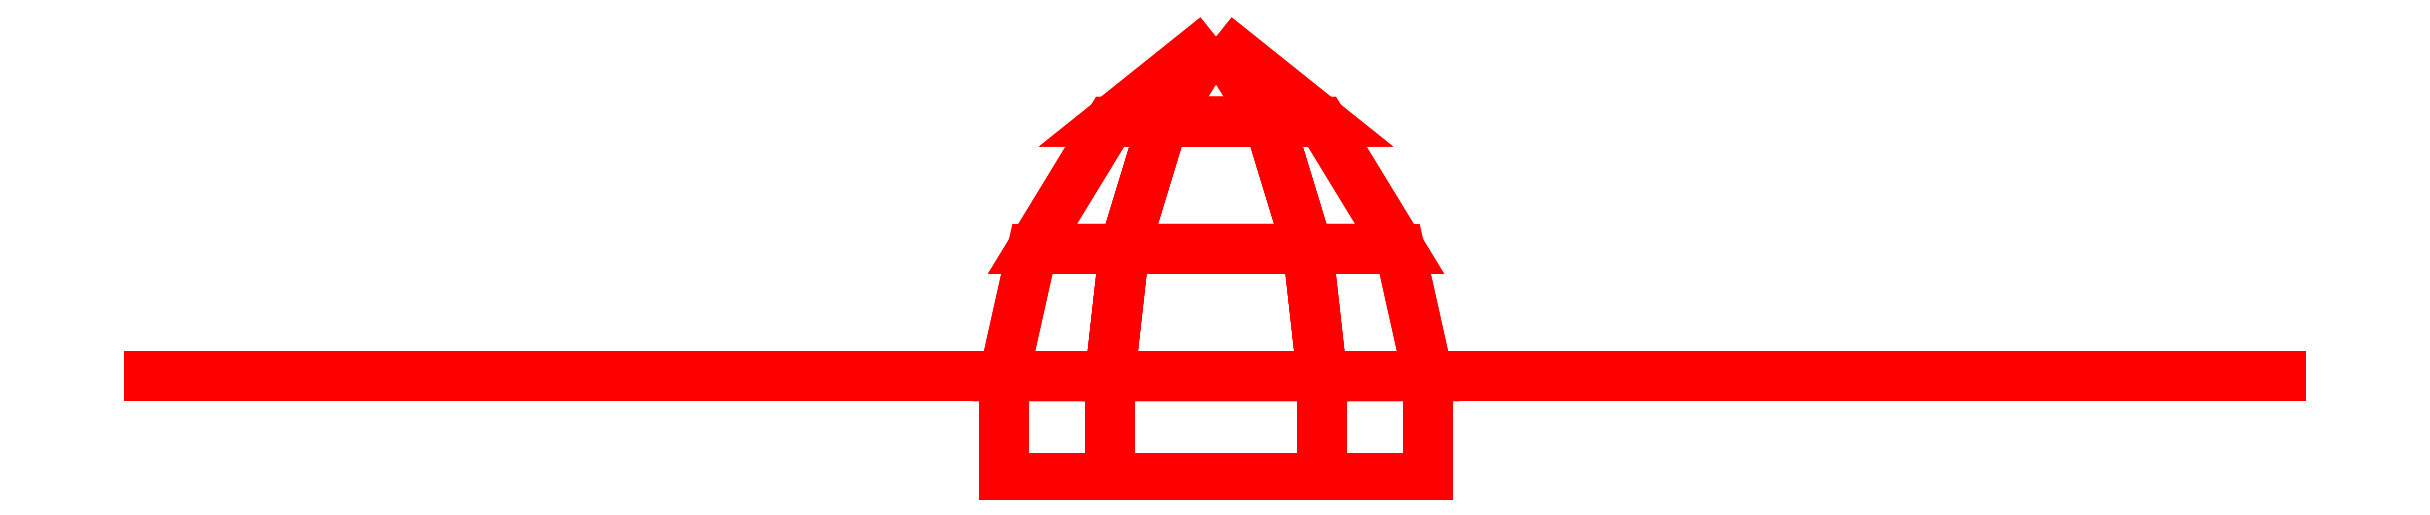
<metadata>
{"format":"dxf","ext":"dxf","renderer":"ezdxf+matplotlib","layout":"modelspace","background":"white","min_lineweight":24,"dpi":150}
</metadata>
<code>
0
SECTION
2
ENTITIES
0
3DFACE
8
PROP
10
0
20
0.52
30
-1.8e-15
11
-0.125
21
0.42
31
-1.8e-15
12
-0.0625
22
0.42
32
0.1083
13
0
23
0.52
33
-1.8e-15
0
3DFACE
8
PROP
10
-0.125
20
0.42
30
-1.8e-15
11
-0.2165
21
0.27
31
-1.8e-15
12
-0.1083
22
0.27
32
0.1875
13
-0.0625
23
0.42
33
0.1083
0
3DFACE
8
PROP
10
-0.2165
20
0.27
30
-1.8e-15
11
-0.25
21
0.12
31
-1.8e-15
12
-0.125
22
0.12
32
0.2165
13
-0.1083
23
0.27
33
0.1875
0
3DFACE
8
PROP
10
0
20
0.52
30
-1.8e-15
11
-0.0625
21
0.42
31
0.1083
12
0.0625
22
0.42
32
0.1083
13
0
23
0.52
33
-1.8e-15
0
3DFACE
8
PROP
10
-0.0625
20
0.42
30
0.1083
11
-0.1083
21
0.27
31
0.1875
12
0.1083
22
0.27
32
0.1875
13
0.0625
23
0.42
33
0.1083
0
3DFACE
8
PROP
10
-0.1083
20
0.27
30
0.1875
11
-0.125
21
0.12
31
0.2165
12
0.125
22
0.12
32
0.2165
13
0.1083
23
0.27
33
0.1875
0
3DFACE
8
PROP
10
0
20
0.52
30
-1.8e-15
11
0.0625
21
0.42
31
0.1083
12
0.125
22
0.42
32
-1.8e-15
13
0
23
0.52
33
-1.8e-15
0
3DFACE
8
PROP
10
0.0625
20
0.42
30
0.1083
11
0.1083
21
0.27
31
0.1875
12
0.2165
22
0.27
32
-1.8e-15
13
0.125
23
0.42
33
-1.8e-15
0
3DFACE
8
PROP
10
0.1083
20
0.27
30
0.1875
11
0.125
21
0.12
31
0.2165
12
0.25
22
0.12
32
-1.8e-15
13
0.2165
23
0.27
33
-1.8e-15
0
3DFACE
8
PROP
10
0
20
0.52
30
-1.8e-15
11
0.125
21
0.42
31
-1.8e-15
12
0.0625
22
0.42
32
-0.1083
13
0
23
0.52
33
-1.8e-15
0
3DFACE
8
PROP
10
0.125
20
0.42
30
-1.8e-15
11
0.2165
21
0.27
31
-1.8e-15
12
0.1083
22
0.27
32
-0.1875
13
0.0625
23
0.42
33
-0.1083
0
3DFACE
8
PROP
10
0.2165
20
0.27
30
-1.8e-15
11
0.25
21
0.12
31
-1.8e-15
12
0.125
22
0.12
32
-0.2165
13
0.1083
23
0.27
33
-0.1875
0
3DFACE
8
PROP
10
0
20
0.52
30
-1.8e-15
11
0.0625
21
0.42
31
-0.1083
12
-0.0625
22
0.42
32
-0.1083
13
0
23
0.52
33
-1.8e-15
0
3DFACE
8
PROP
10
0.0625
20
0.42
30
-0.1083
11
0.1083
21
0.27
31
-0.1875
12
-0.1083
22
0.27
32
-0.1875
13
-0.0625
23
0.42
33
-0.1083
0
3DFACE
8
PROP
10
0.1083
20
0.27
30
-0.1875
11
0.125
21
0.12
31
-0.2165
12
-0.125
22
0.12
32
-0.2165
13
-0.1083
23
0.27
33
-0.1875
0
3DFACE
8
PROP
10
0
20
0.52
30
-1.8e-15
11
-0.0625
21
0.42
31
-0.1083
12
-0.125
22
0.42
32
-1.8e-15
13
0
23
0.52
33
-1.8e-15
0
3DFACE
8
PROP
10
-0.0625
20
0.42
30
-0.1083
11
-0.1083
21
0.27
31
-0.1875
12
-0.2165
22
0.27
32
-1.8e-15
13
-0.125
23
0.42
33
-1.8e-15
0
3DFACE
8
PROP
10
-0.1083
20
0.27
30
-0.1875
11
-0.125
21
0.12
31
-0.2165
12
-0.25
22
0.12
32
-1.8e-15
13
-0.2165
23
0.27
33
-1.8e-15
0
3DFACE
8
PROP
10
0.25
20
0.12
30
-1.8e-15
11
0.125
21
0.12
31
0.2165
12
0.125
22
-5.3e-15
32
0.2165
13
0.25
23
-5.3e-15
33
-1.8e-15
0
3DFACE
8
PROP
10
0.125
20
0.12
30
0.2165
11
-0.125
21
0.12
31
0.2165
12
-0.125
22
-5.3e-15
32
0.2165
13
0.125
23
-5.3e-15
33
0.2165
0
3DFACE
8
PROP
10
-0.125
20
0.12
30
0.2165
11
-0.25
21
0.12
31
-1.8e-15
12
-0.25
22
-5.3e-15
32
-1.8e-15
13
-0.125
23
-5.3e-15
33
0.2165
0
3DFACE
8
PROP
10
-0.25
20
0.12
30
-1.8e-15
11
-0.125
21
0.12
31
-0.2165
12
-0.125
22
-5.3e-15
32
-0.2165
13
-0.25
23
-5.3e-15
33
-1.8e-15
0
3DFACE
8
PROP
10
-0.125
20
0.12
30
-0.2165
11
0.125
21
0.12
31
-0.2165
12
0.125
22
-5.3e-15
32
-0.2165
13
-0.125
23
-5.3e-15
33
-0.2165
0
3DFACE
8
PROP
10
0.125
20
0.12
30
-0.2165
11
0.25
21
0.12
31
-1.8e-15
12
0.25
22
-5.3e-15
32
-1.8e-15
13
0.125
23
-5.3e-15
33
-0.2165
0
3DFACE
8
PROP
10
-0.01502
20
0.12
30
-1.435
11
0.0201
21
0.12
31
-1.435
12
0.1054
22
0.12
32
-1.259
13
-0.08526
23
0.12
33
-1.219
0
3DFACE
8
PROP
10
-0.08526
20
0.12
30
-1.219
11
0.1054
21
0.12
31
-1.259
12
0.0201
22
0.12
32
-1.435
13
-0.01502
23
0.12
33
-1.435
0
3DFACE
8
PROP
10
-0.08526
20
0.12
30
-1.219
11
0.1054
21
0.12
31
-1.259
12
0.1355
22
0.12
32
-1.139
13
-0.1053
23
0.12
33
-1.044
0
3DFACE
8
PROP
10
-0.1053
20
0.12
30
-1.044
11
0.1355
21
0.12
31
-1.139
12
0.1054
22
0.12
32
-1.259
13
-0.08526
23
0.12
33
-1.219
0
3DFACE
8
PROP
10
-0.1053
20
0.12
30
-0.6321
11
0.1505
21
0.12
31
-1.034
12
0.1355
22
0.12
32
-1.139
13
-0.1053
23
0.12
33
-1.044
0
3DFACE
8
PROP
10
-0.1053
20
0.12
30
-1.044
11
0.1355
21
0.12
31
-1.139
12
0.1505
22
0.12
32
-1.034
13
-0.1053
23
0.12
33
-0.6321
0
3DFACE
8
PROP
10
0.1104
20
0.12
30
-0.4917
11
0.1505
21
0.12
31
-0.8178
12
0.1505
22
0.12
32
-1.034
13
-0.1053
23
0.12
33
-0.6321
0
3DFACE
8
PROP
10
-0.1053
20
0.12
30
-0.6321
11
0.1505
21
0.12
31
-1.034
12
0.1505
22
0.12
32
-0.8178
13
0.1104
23
0.12
33
-0.4917
0
3DFACE
8
PROP
10
-0.06519
20
0.12
30
-0.2358
11
0.05522
21
0.12
31
-0.2358
12
0.1104
22
0.12
32
-0.4917
13
-0.1053
23
0.12
33
-0.6321
0
3DFACE
8
PROP
10
-0.1053
20
0.12
30
-0.6321
11
0.1104
21
0.12
31
-0.4917
12
0.05522
22
0.12
32
-0.2358
13
-0.06519
23
0.12
33
-0.2358
0
3DFACE
8
PROP
10
-0.06519
20
0.12
30
-0.2358
11
0.05522
21
0.12
31
-0.2358
12
0.005051
22
0.12
32
-0.1505
13
-0.03007
23
0.12
33
-0.1505
0
3DFACE
8
PROP
10
-0.03007
20
0.12
30
-0.1505
11
0.005051
21
0.12
31
-0.1505
12
0.05522
22
0.12
32
-0.2358
13
-0.06519
23
0.12
33
-0.2358
0
3DFACE
8
PROP
10
0.2716
20
0.12
30
0.1216
11
0.2114
21
0.12
31
0.2259
12
0.4054
22
0.12
32
0.4016
13
0.6349
23
0.12
33
0.285
0
3DFACE
8
PROP
10
0.6349
20
0.12
30
0.285
11
0.4054
21
0.12
31
0.4016
12
0.2114
22
0.12
32
0.2259
13
0.2716
23
0.12
33
0.1216
0
3DFACE
8
PROP
10
0.4054
20
0.12
30
0.4016
11
0.6677
21
0.12
31
0.5994
12
0.8546
22
0.12
32
0.7073
13
0.6349
23
0.12
33
0.285
0
3DFACE
8
PROP
10
0.6349
20
0.12
30
0.285
11
0.8546
21
0.12
31
0.7073
12
0.6677
22
0.12
32
0.5994
13
0.4054
23
0.12
33
0.4016
0
3DFACE
8
PROP
10
0.6349
20
0.12
30
0.285
11
0.8546
21
0.12
31
0.7073
12
0.9533
22
0.12
32
0.7469
13
0.9912
23
0.12
33
0.4907
0
3DFACE
8
PROP
10
0.9912
20
0.12
30
0.4907
11
0.9533
21
0.12
31
0.7469
12
0.8546
22
0.12
32
0.7073
13
0.6349
23
0.12
33
0.285
0
3DFACE
8
PROP
10
1.133
20
0.12
30
0.5959
11
1.073
21
0.12
31
0.7811
12
0.9533
22
0.12
32
0.7469
13
0.9912
23
0.12
33
0.4907
0
3DFACE
8
PROP
10
0.9912
20
0.12
30
0.4907
11
0.9533
21
0.12
31
0.7469
12
1.073
22
0.12
32
0.7811
13
1.133
23
0.12
33
0.5959
0
3DFACE
8
PROP
10
1.285
20
0.12
30
0.7646
11
1.267
21
0.12
31
0.795
12
1.073
22
0.12
32
0.7811
13
1.133
23
0.12
33
0.5959
0
3DFACE
8
PROP
10
1.133
20
0.12
30
0.5959
11
1.073
21
0.12
31
0.7811
12
1.267
22
0.12
32
0.795
13
1.285
23
0.12
33
0.7646
0
3DFACE
8
PROP
10
0.1802
20
0.12
30
0.1094
11
0.1626
21
0.12
31
0.1398
12
0.2114
22
0.12
32
0.2259
13
0.2716
23
0.12
33
0.1216
0
3DFACE
8
PROP
10
0.2716
20
0.12
30
0.1216
11
0.2114
21
0.12
31
0.2259
12
0.1626
22
0.12
32
0.1398
13
0.1802
23
0.12
33
0.1094
0
3DFACE
8
PROP
10
-0.2063
20
0.12
30
0.2346
11
-0.2665
21
0.12
31
0.1303
12
-0.5157
22
0.12
32
0.2105
13
-0.5295
23
0.12
33
0.4675
0
3DFACE
8
PROP
10
-0.5295
20
0.12
30
0.4675
11
-0.5157
21
0.12
31
0.2105
12
-0.2665
22
0.12
32
0.1303
13
-0.2063
23
0.12
33
0.2346
0
3DFACE
8
PROP
10
-0.5157
20
0.12
30
0.2105
11
-0.8182
21
0.12
31
0.3387
12
-1.005
22
0.12
32
0.4466
13
-0.5295
23
0.12
33
0.4675
0
3DFACE
8
PROP
10
-0.5295
20
0.12
30
0.4675
11
-1.005
21
0.12
31
0.4466
12
-0.8182
22
0.12
32
0.3387
13
-0.5157
23
0.12
33
0.2105
0
3DFACE
8
PROP
10
-0.5295
20
0.12
30
0.4675
11
-1.005
21
0.12
31
0.4466
12
-1.089
22
0.12
32
0.5123
13
-0.8858
23
0.12
33
0.6732
0
3DFACE
8
PROP
10
-0.8858
20
0.12
30
0.6732
11
-1.089
21
0.12
31
0.5123
12
-1.005
22
0.12
32
0.4466
13
-0.5295
23
0.12
33
0.4675
0
3DFACE
8
PROP
10
-1.048
20
0.12
30
0.7436
11
-1.178
21
0.12
31
0.5986
12
-1.089
22
0.12
32
0.5123
13
-0.8858
23
0.12
33
0.6732
0
3DFACE
8
PROP
10
-0.8858
20
0.12
30
0.6732
11
-1.089
21
0.12
31
0.5123
12
-1.178
22
0.12
32
0.5986
13
-1.048
23
0.12
33
0.7436
0
3DFACE
8
PROP
10
-1.27
20
0.12
30
0.7907
11
-1.287
21
0.12
31
0.7603
12
-1.178
22
0.12
32
0.5986
13
-1.048
23
0.12
33
0.7436
0
3DFACE
8
PROP
10
-1.048
20
0.12
30
0.7436
11
-1.178
21
0.12
31
0.5986
12
-1.287
22
0.12
32
0.7603
13
-1.27
23
0.12
33
0.7907
0
3DFACE
8
PROP
10
-0.15
20
0.12
30
0.1615
11
-0.1676
21
0.12
31
0.1311
12
-0.2665
22
0.12
32
0.1303
13
-0.2063
23
0.12
33
0.2346
0
3DFACE
8
PROP
10
-0.2063
20
0.12
30
0.2346
11
-0.2665
21
0.12
31
0.1303
12
-0.1676
22
0.12
32
0.1311
13
-0.15
23
0.12
33
0.1615
0
VIEWPORT
8
0
10
144.7
20
101.2
30
0
40
391.1
41
222.2
68
     2
69
     1
0
VIEWPORT
8
0
10
139.2
20
100.8
30
0
40
222.8
41
161.3
68
     1
69
     2
0
ENDSEC
0
EOF

</code>
